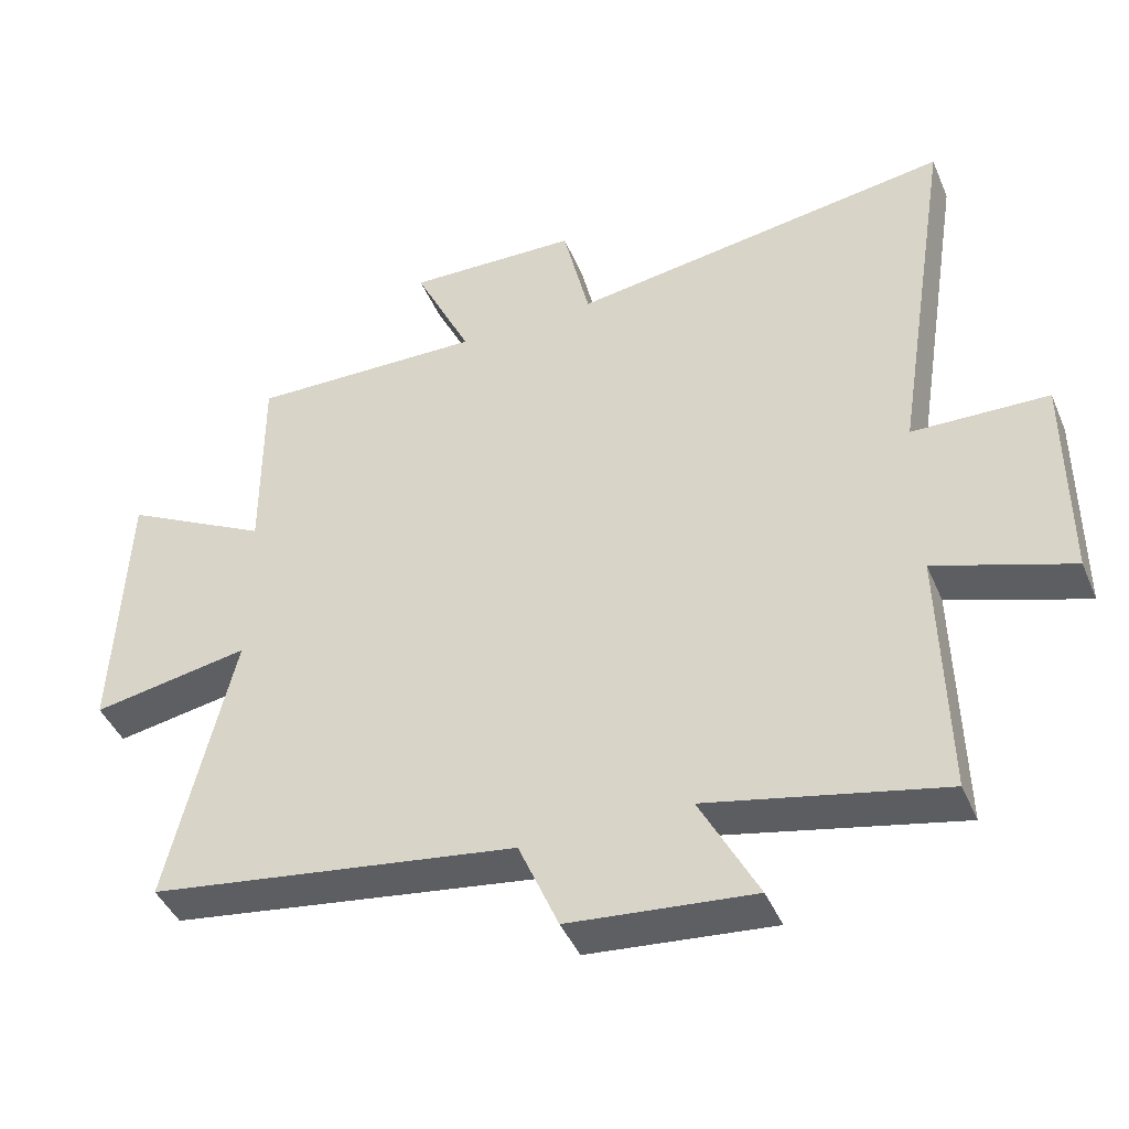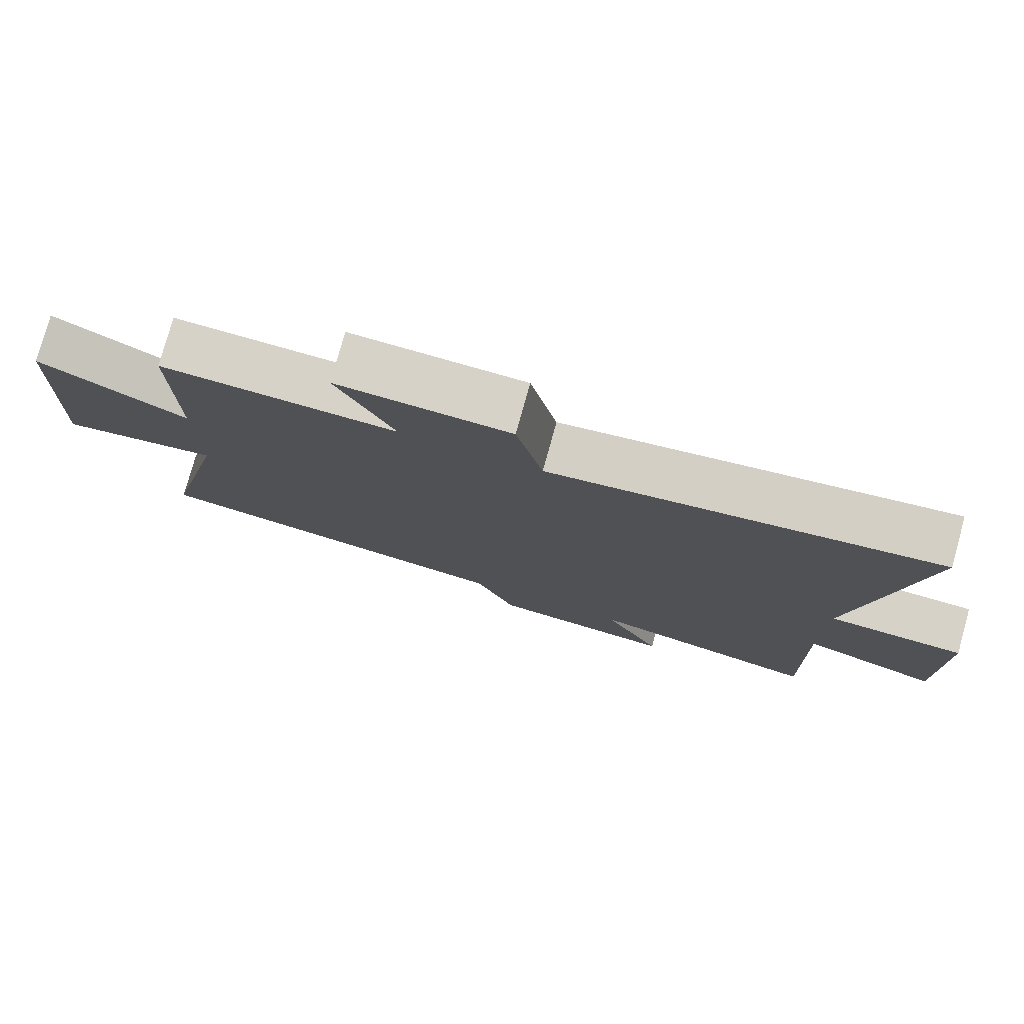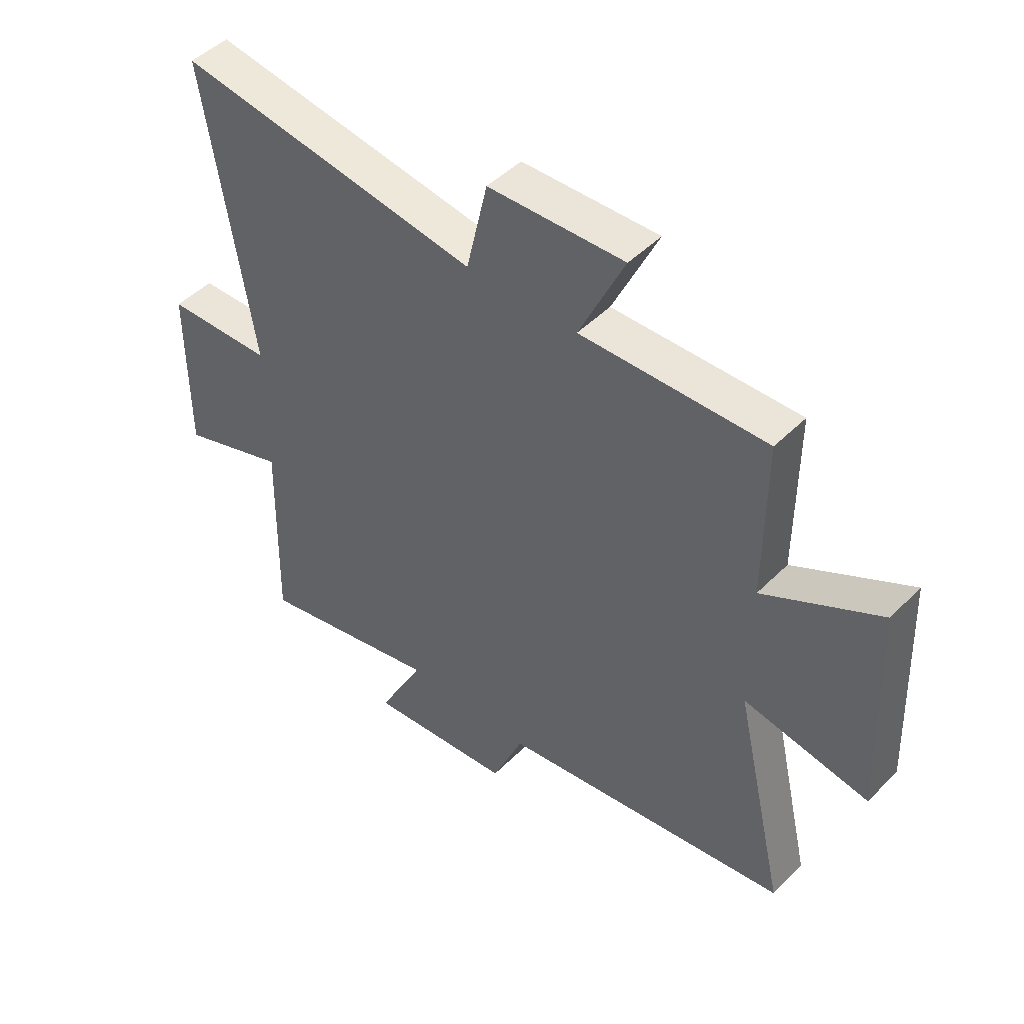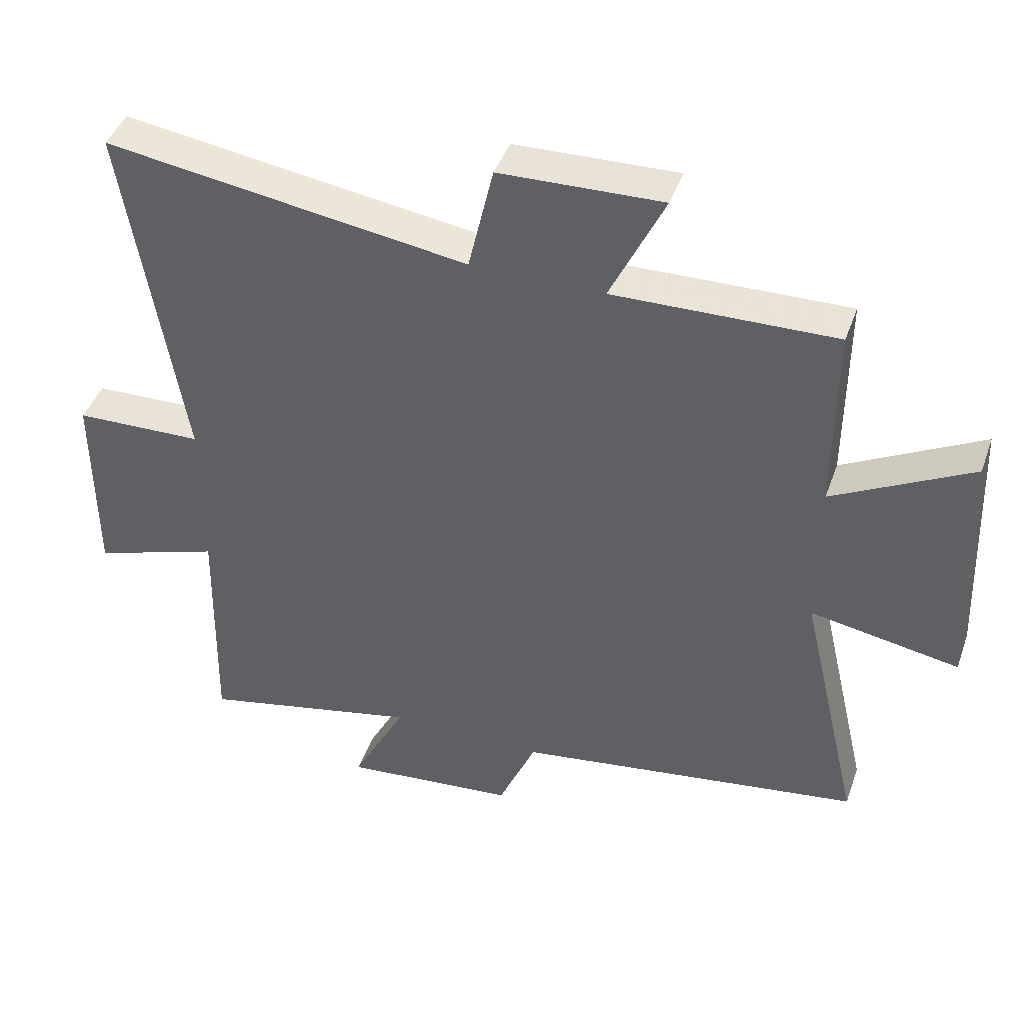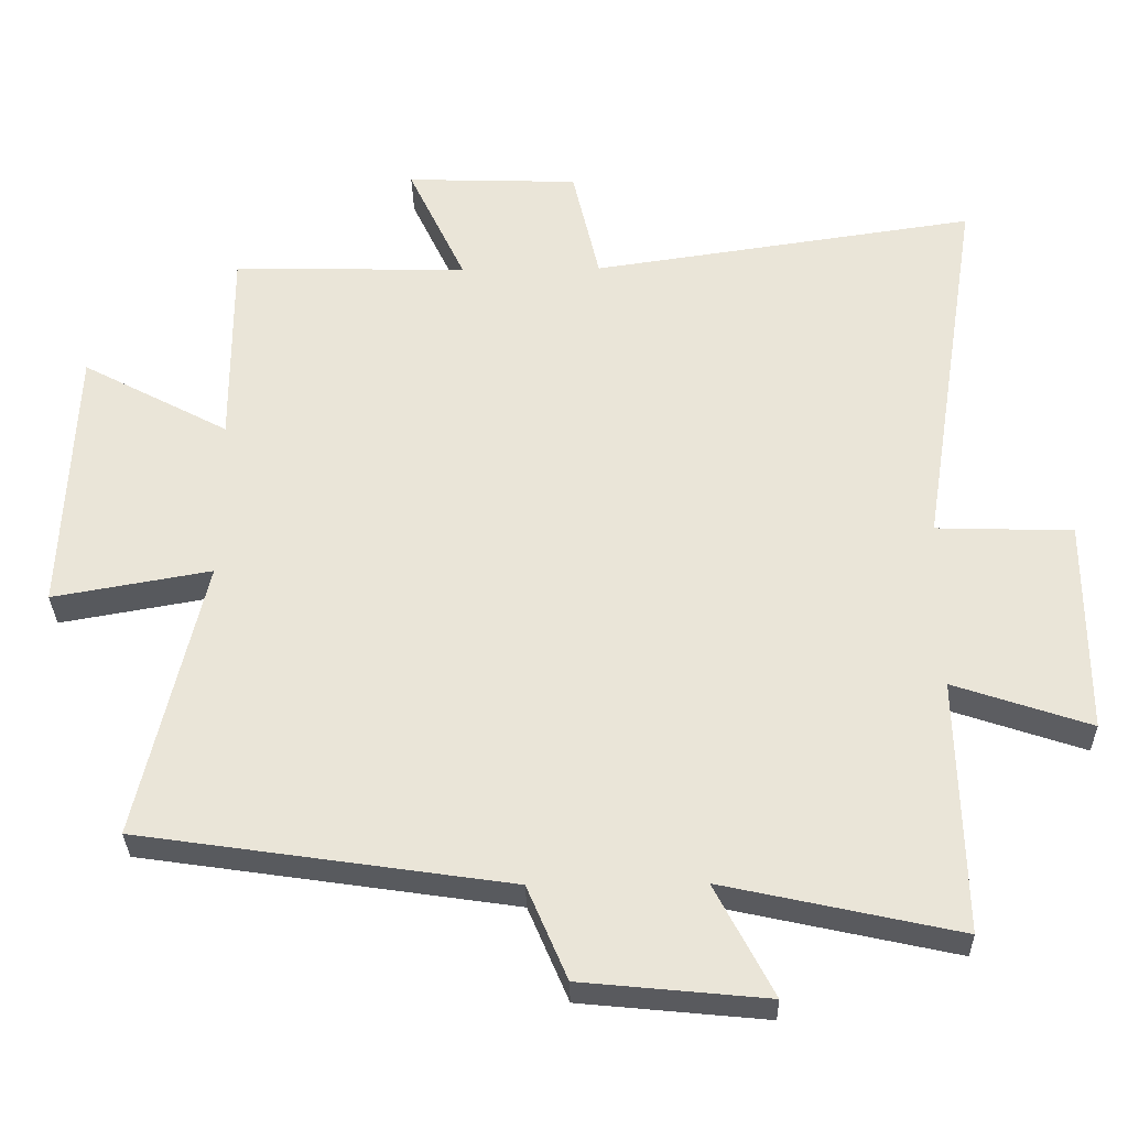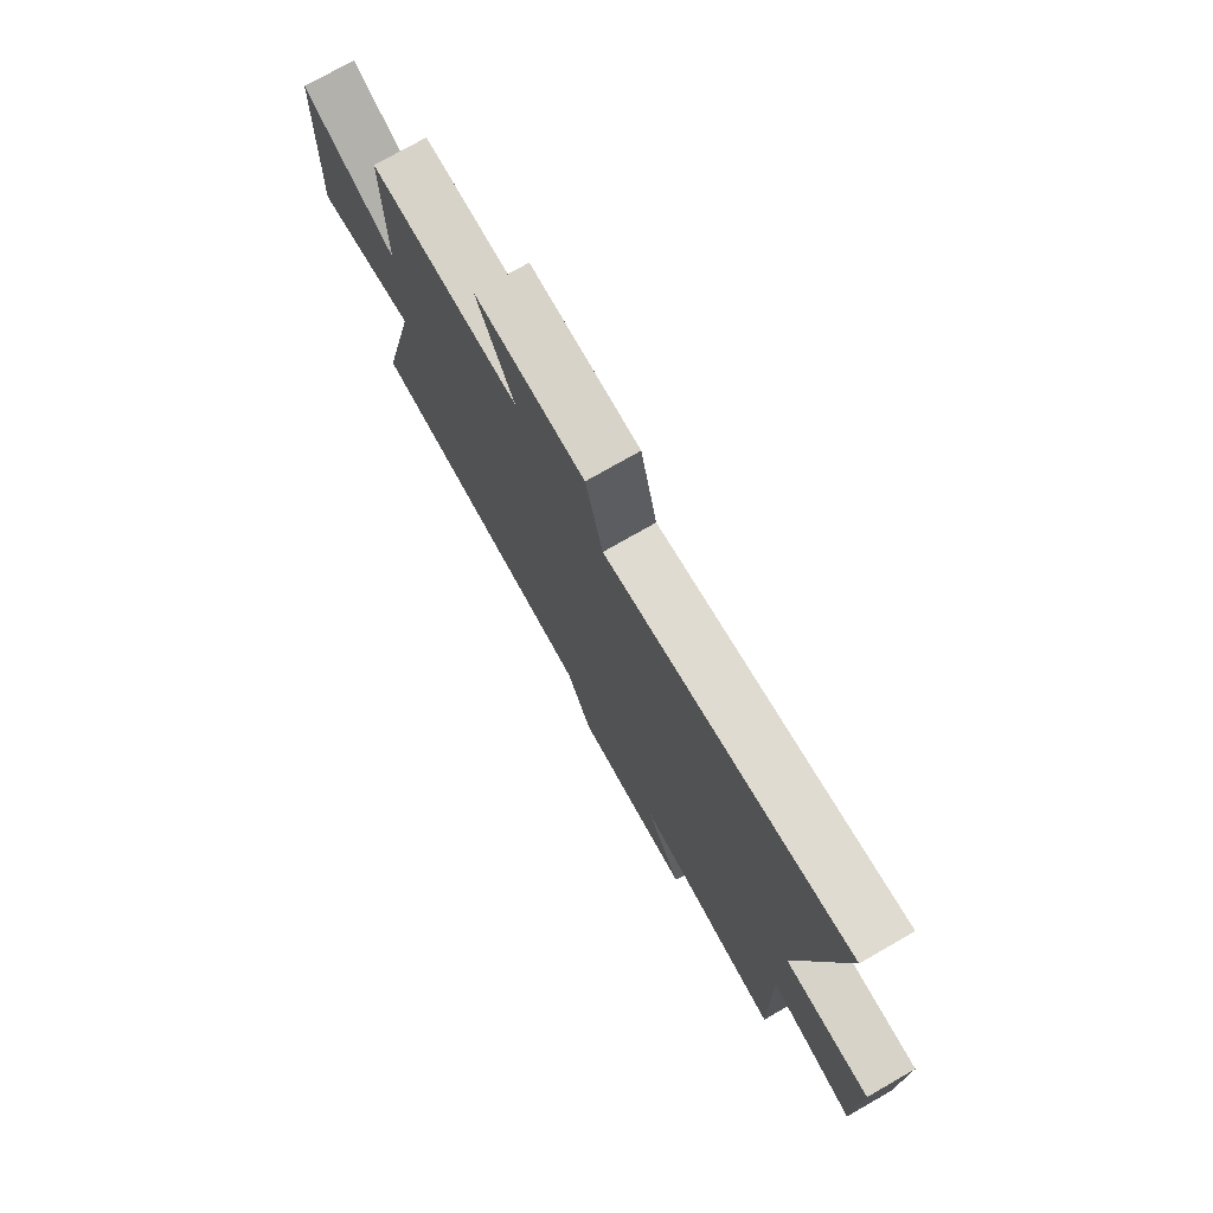
<metadata>
{"format":"obj","ext":"obj","renderer":"f3d","projection":"perspective","resolution":1024,"background":"white","views":[{"elev":-43.5,"azim":-157.9,"up":"+Z"},{"elev":78.1,"azim":-164.5,"up":"+Z"},{"elev":47.1,"azim":41.8,"up":"+Z"},{"elev":43.6,"azim":18.9,"up":"+Z"},{"elev":-31.6,"azim":-178.9,"up":"+Z"},{"elev":75.6,"azim":-119.8,"up":"+Z"}]}
</metadata>
<code>
v 0.593 0.07 -0.422
v 0.065 0.07 -0.5
v 0.008 0.07 -0.634
v -0.256 0.07 -0.66
v -0.173 0.07 -0.5
v -0.508 0.07 -0.574
v -0.5 0.07 -0.21
v -0.695 0.07 -0.276
v -0.695 0.07 0.032
v -0.5 0.07 0.038
v -0.586 0.07 0.581
v -0.037 0.07 0.5
v 0.001 0.07 0.666
v 0.247 0.07 0.674
v 0.165 0.07 0.5
v 0.501 0.07 0.508
v 0.5 0.07 0.218
v 0.71 0.07 0.33
v 0.726 0.07 -0.06
v 0.5 0.07 -0.02
v 0.593 0 -0.422
v 0.065 0 -0.5
v 0.008 0 -0.634
v -0.256 0 -0.66
v -0.173 0 -0.5
v -0.508 0 -0.574
v -0.5 0 -0.21
v -0.695 0 -0.276
v -0.695 0 0.032
v -0.5 0 0.038
v -0.586 0 0.581
v -0.037 0 0.5
v 0.001 0 0.666
v 0.247 0 0.674
v 0.165 0 0.5
v 0.501 0 0.508
v 0.5 0 0.218
v 0.71 0 0.33
v 0.726 0 -0.06
v 0.5 0 -0.02
f 17 18 19 20
f 15 16 17
f 15 17 20
f 12 13 14 15
f 20 1 2
f 15 20 2
f 12 15 2
f 12 2 3
f 11 12 3
f 10 11 3
f 7 8 9 10
f 5 6 7
f 5 7 10 3
f 3 4 5
f 40 39 38 37
f 37 36 35
f 40 37 35
f 35 34 33 32
f 22 21 40
f 22 40 35
f 22 35 32
f 23 22 32
f 23 32 31
f 23 31 30
f 30 29 28 27
f 27 26 25
f 23 30 27 25
f 25 24 23
f 1 21 22 2
f 2 22 23 3
f 3 23 24 4
f 4 24 25 5
f 5 25 26 6
f 6 26 27 7
f 7 27 28 8
f 8 28 29 9
f 9 29 30 10
f 10 30 31 11
f 11 31 32 12
f 12 32 33 13
f 13 33 34 14
f 14 34 35 15
f 15 35 36 16
f 16 36 37 17
f 17 37 38 18
f 18 38 39 19
f 19 39 40 20
f 20 40 21 1

</code>
